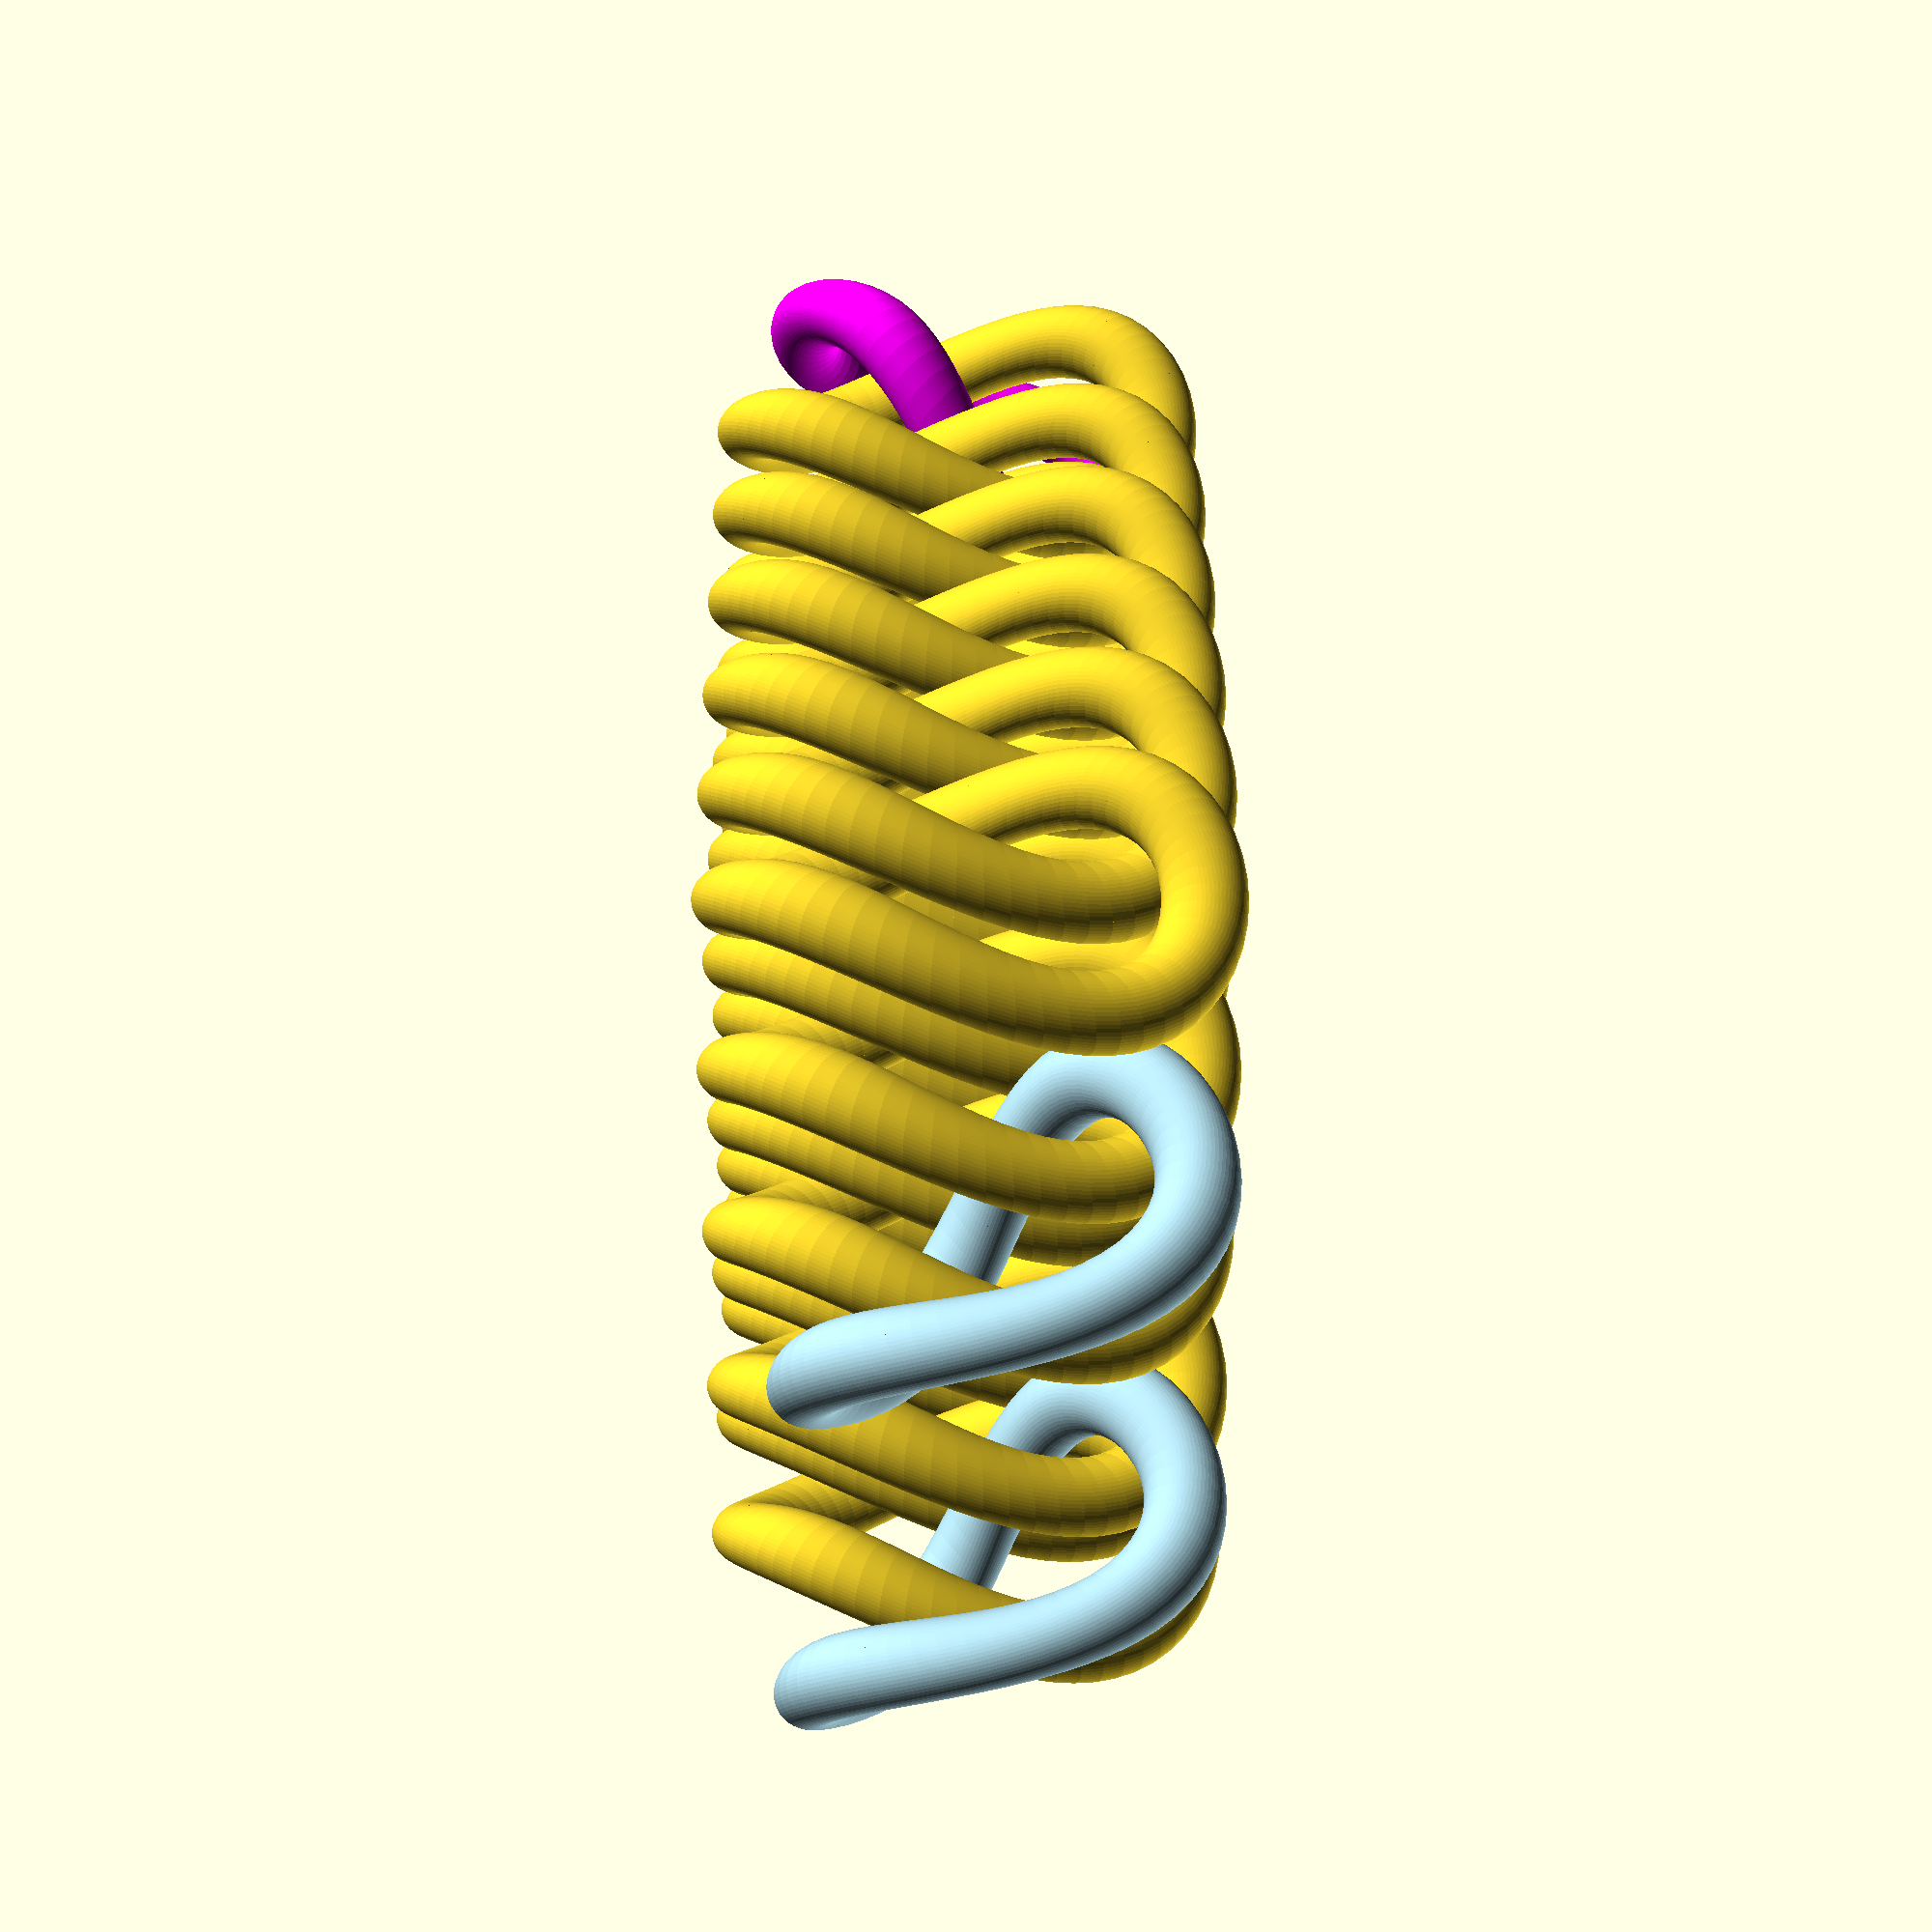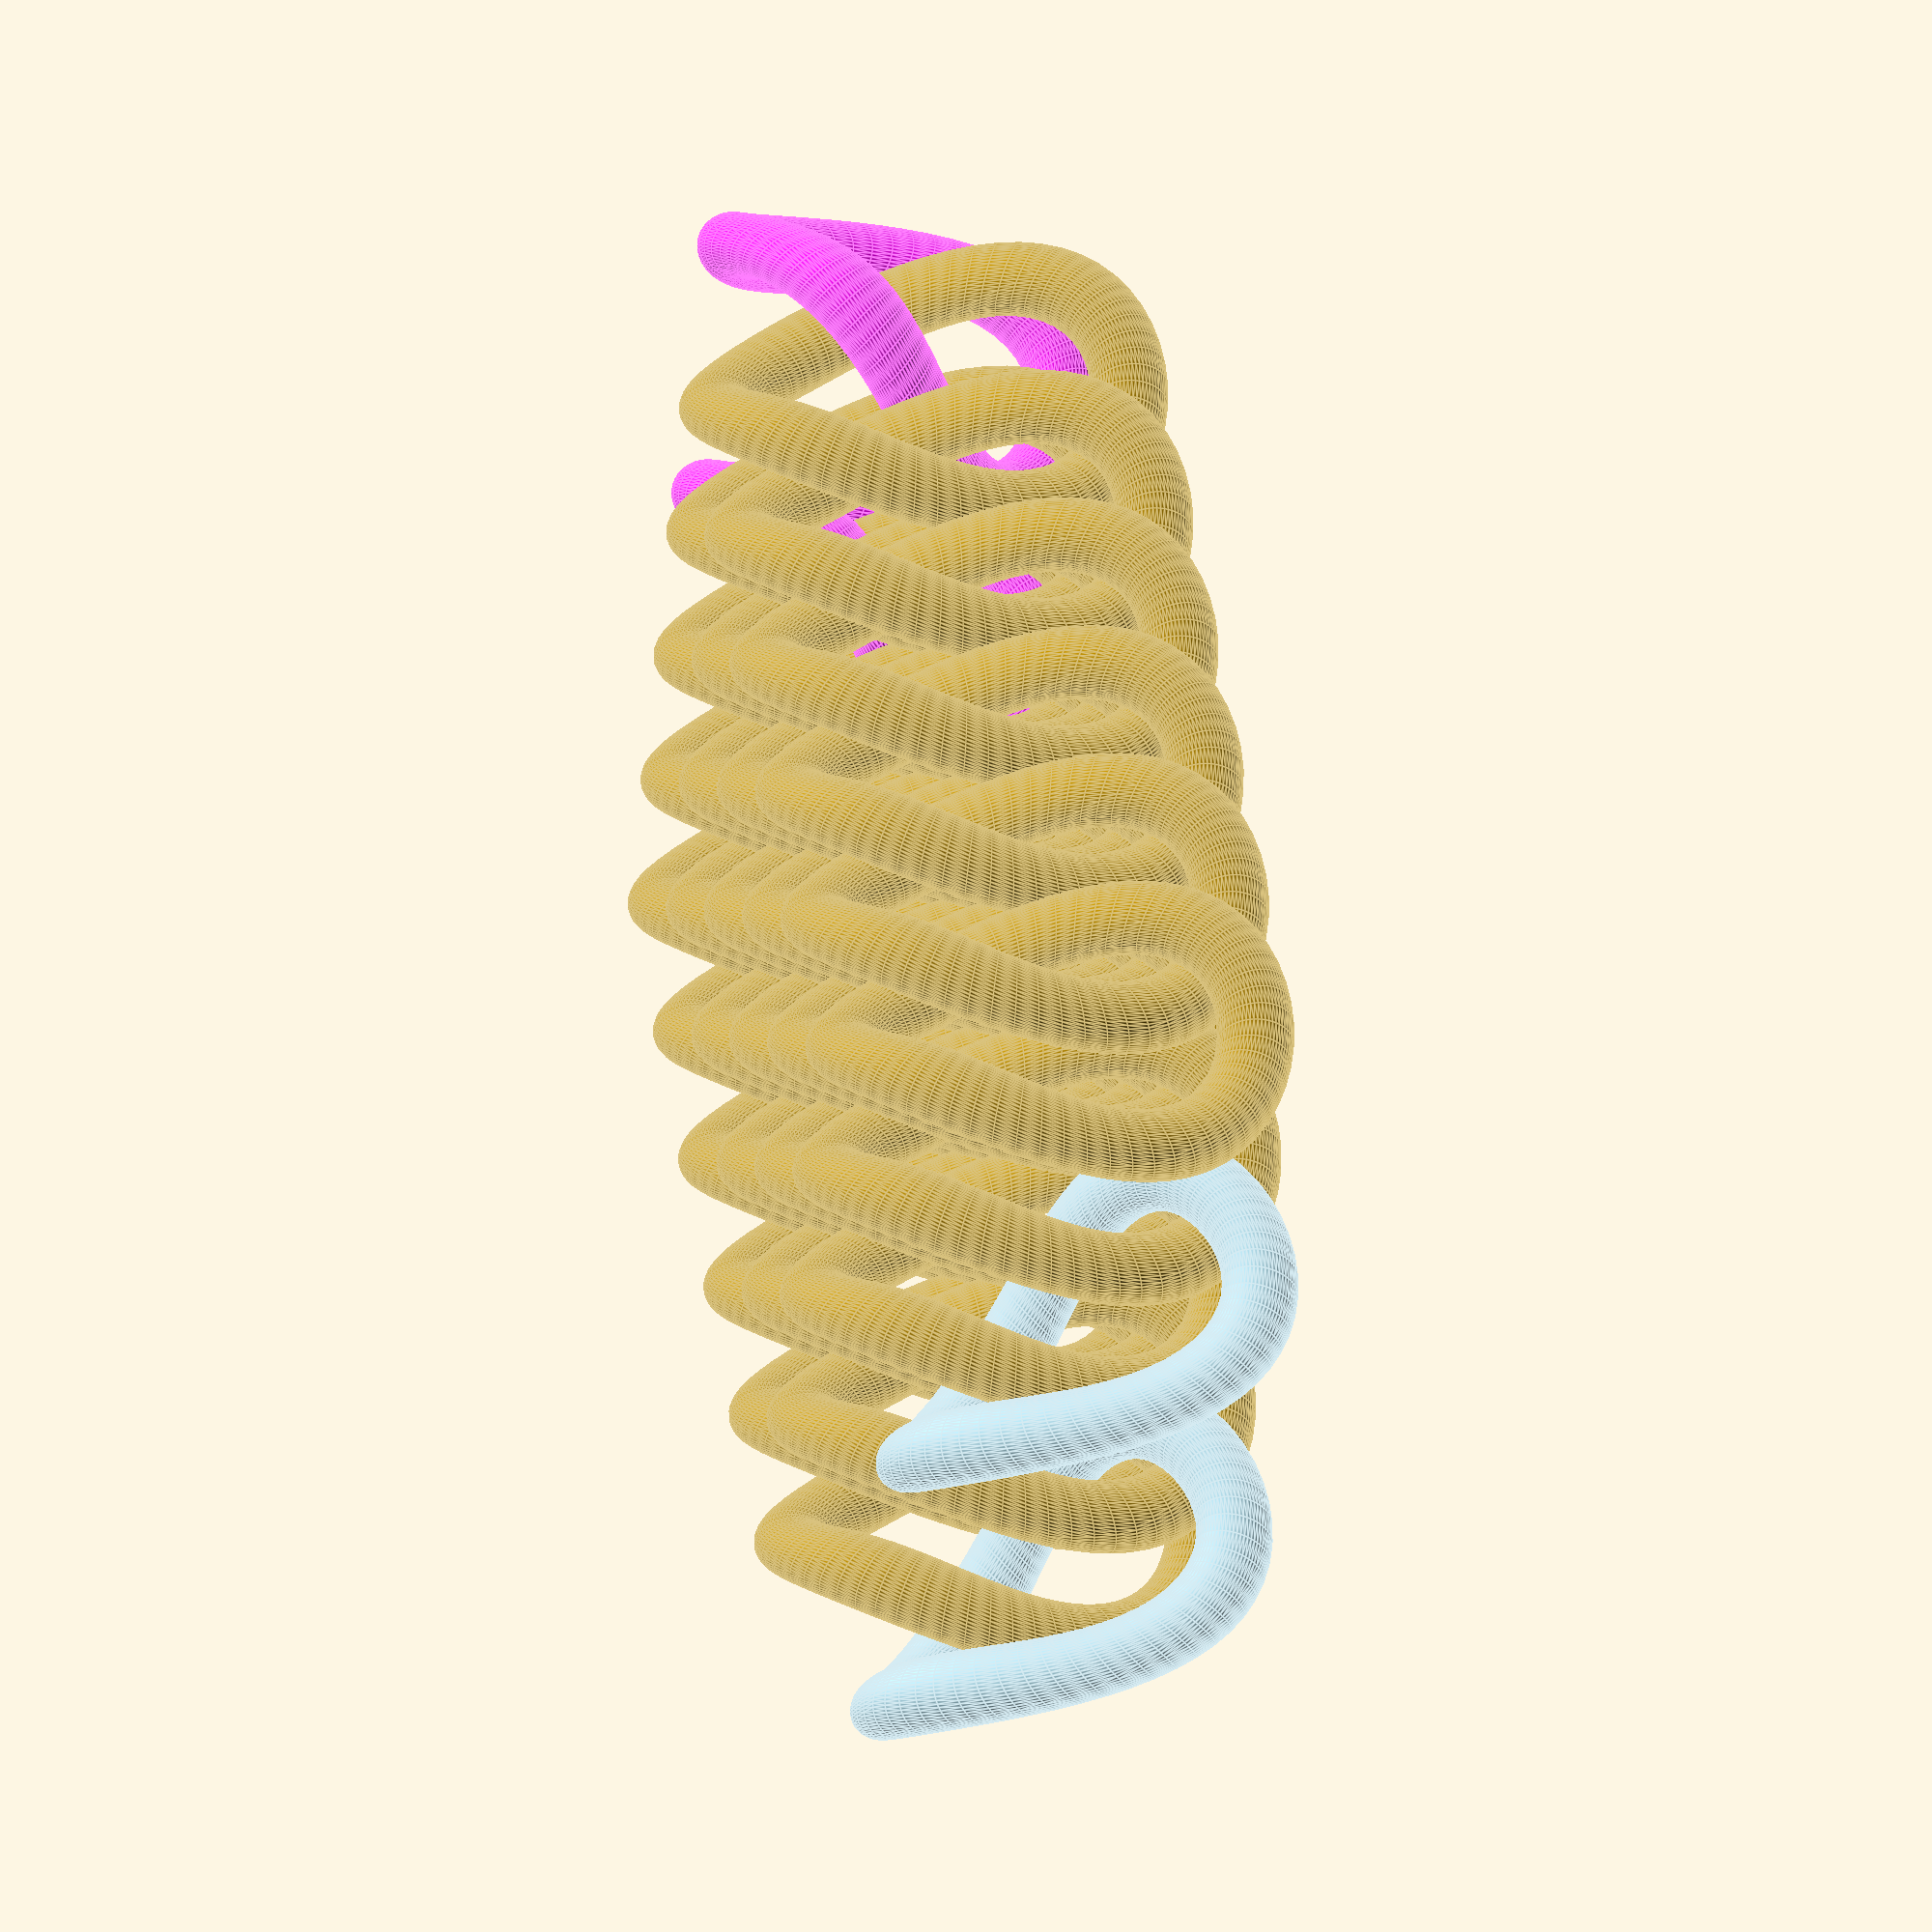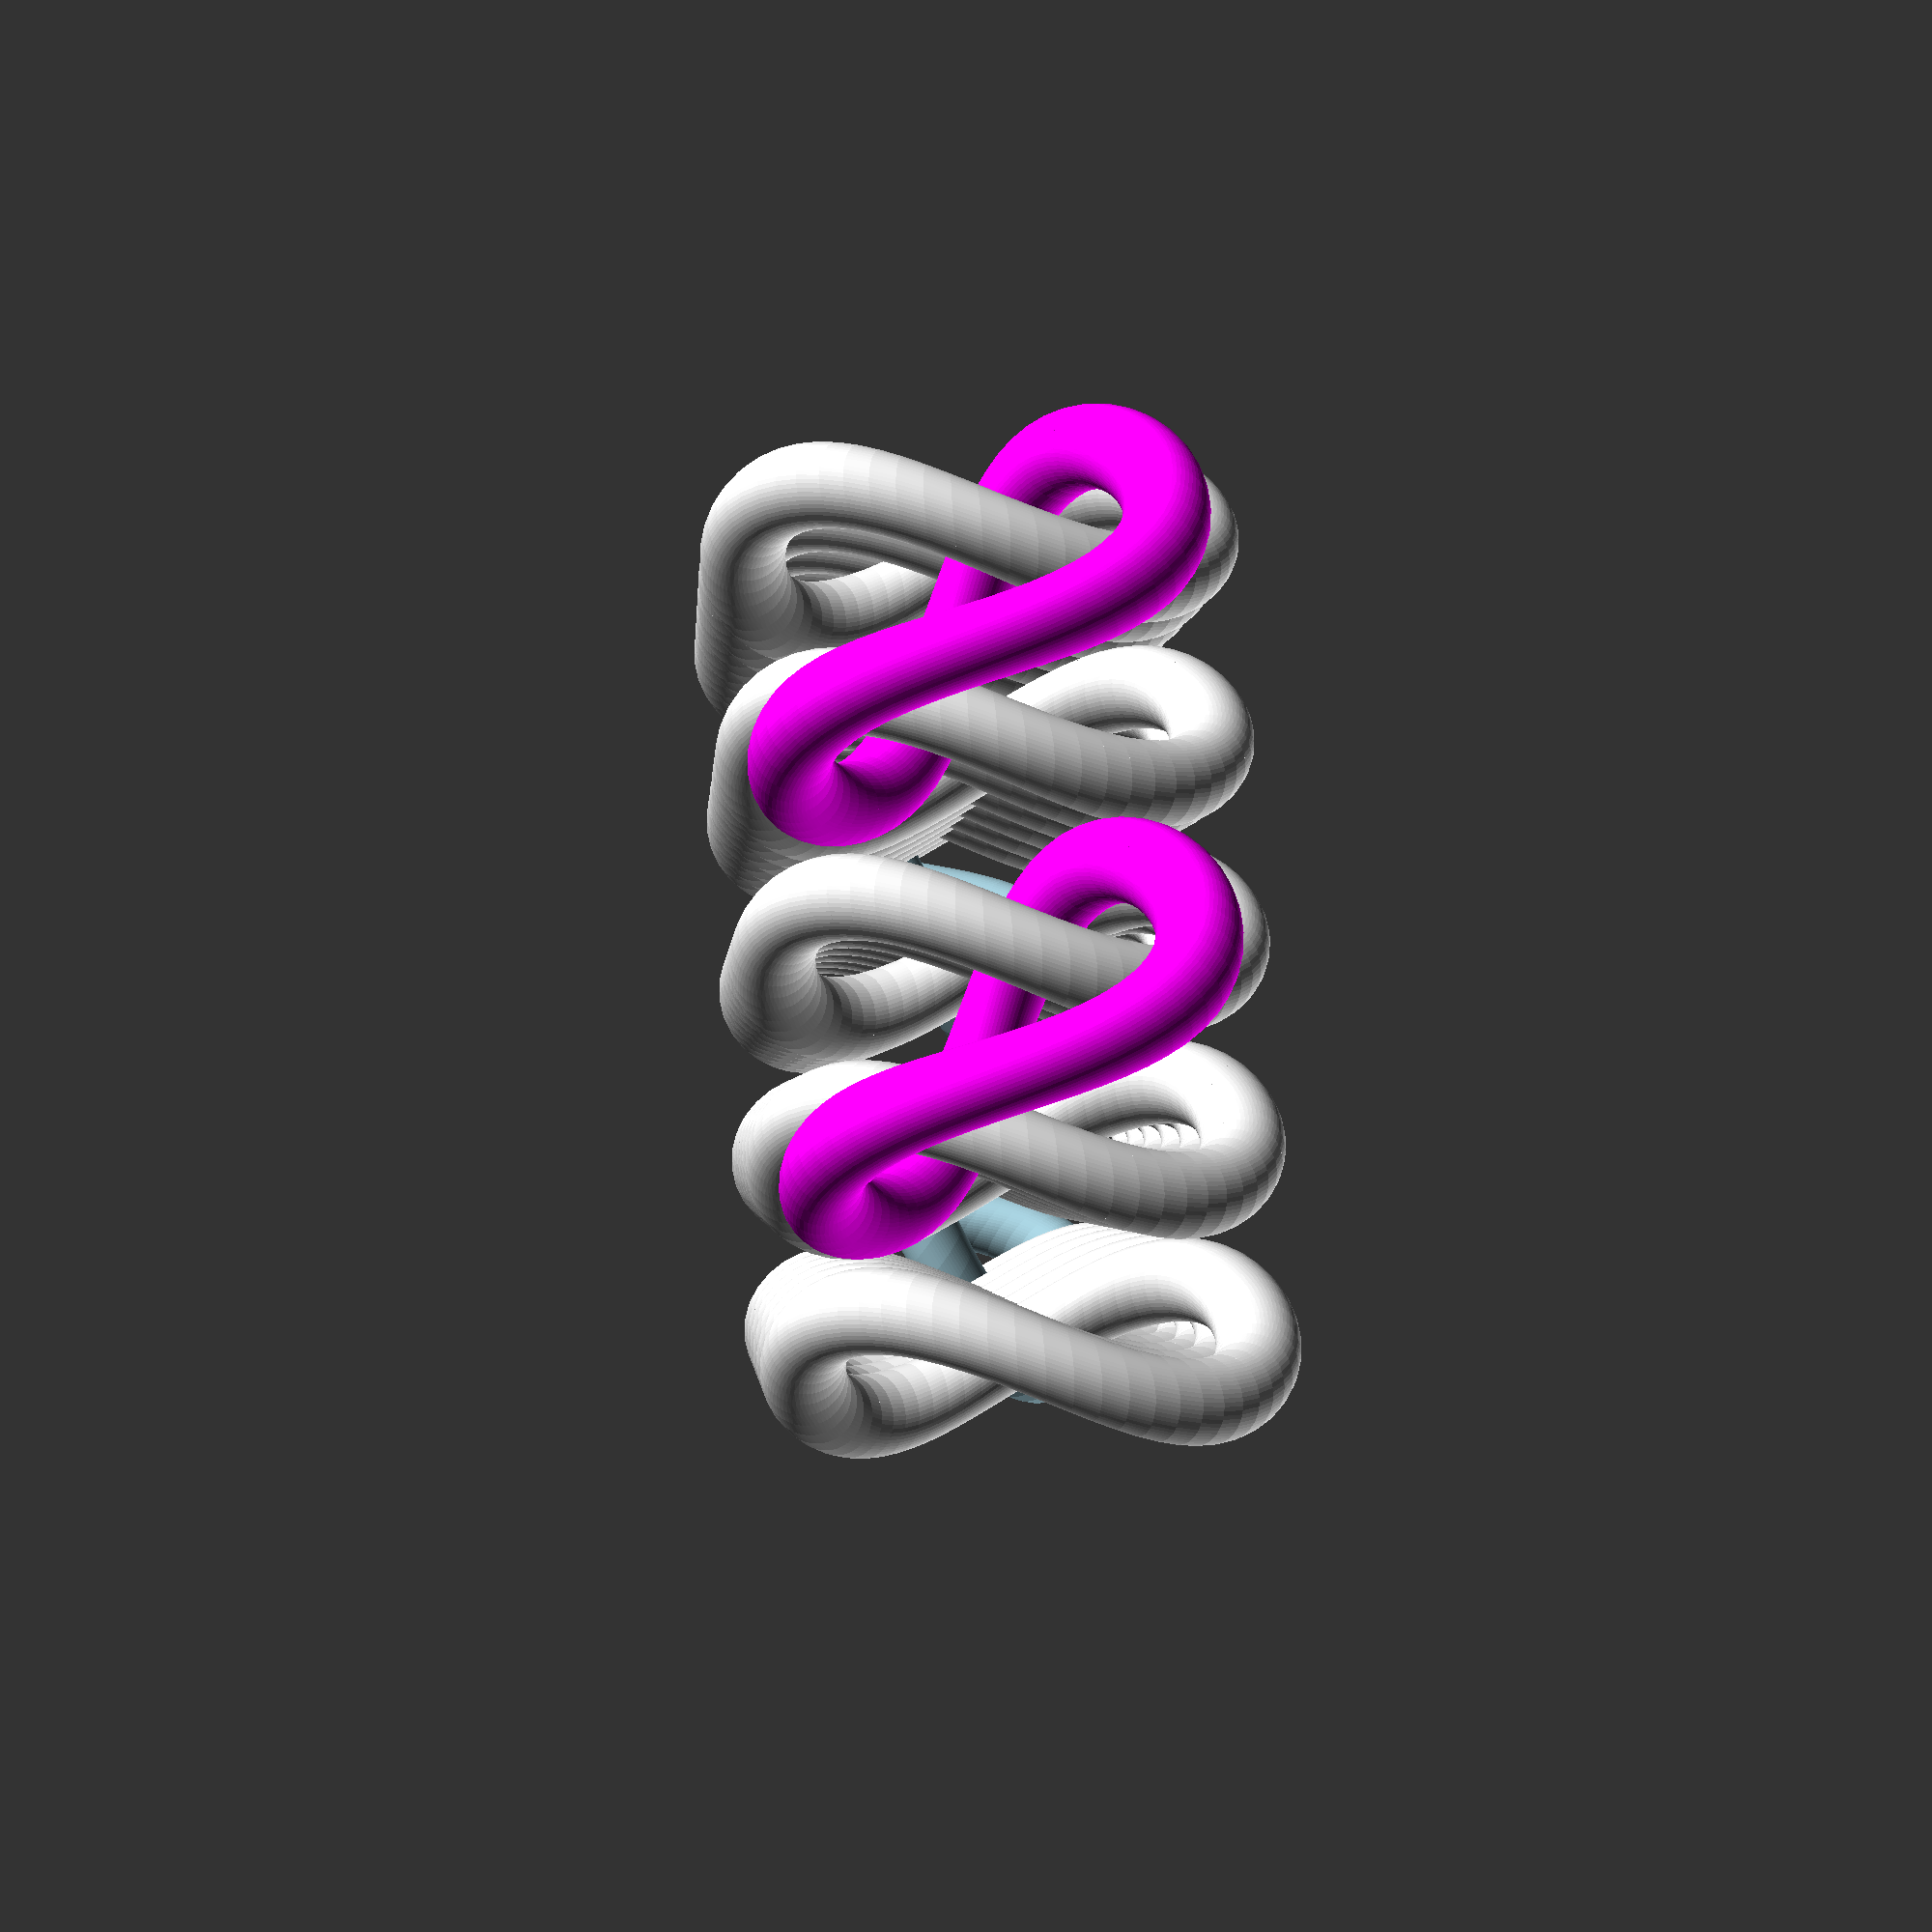
<openscad>
// [7:361] facettes as in $fn
fn=63;  // [7:361]
$fn=fn; // here it is, the magical fn

// kettenglieder in X
nx=5; // [1:40]
// kettenglieder in Y
ny=4; // [1:40]

ax=16-0 ;  // [16] x achse eines kettengliedes
ay=10-0 ;  // [10] y achse eines kettengliedes

// die Kette
k(nx,ny);   

module k(knX=9, knY=5) 
    {
    x=0; y=0; xs=0; ys=0;
        {
        for (ys=[0:knY]){ y=ys*(2*(ay+3)+1);
            for (xs=[0:knX]){ x=xs*(22);
                    translate([x/1.65,y/1.9, 0])
                        rotate([ 90, 90, 0])
                            kg();
            } // for (xs=
//            ra=+360*$t; echo(ra);
            xx=knX*(22);          // x maximum
            yx=knY*(2*(ay+3)+1);  // y maximum

            if ((ys % 2 == 0) && (y < yx)){
                color("lightblue")
                    translate([(x-22)/1.65 +1,y/1.9 +7, 02])
                        rotate([180, 130, 80]) kg(); 
                }
                
            if ((ys % 2 == 1) && (y < yx)){
//              ra=+360*$t; echo(ra);
                color("magenta")    // walze  y  z
                    translate([(xx+22)/1.65 -1,y/1.9 +7, 1])
                        rotate([180, 50, 80])
                            kg();
                } // if (y % 2 == 1)
            } // for ys
        } // mirror
    } // module

// KettenGlied
module kg(){
    eps=.00001;     // I name it epsilon
    d=  6 ; // the diameter of the draht
    R=  3 ; // radius des rings
    hz= 4 ; // elevation of the twist

    for (w=[0:360/fn:360])
        {
        t0=sin(w*2);
        u0=30*-cos(w*2);
        v=w+360/fn;
        t1=sin(v*2);
        u1=30*-cos(v*2);

        hull()
            {
            translate([ax*sin(w), ay*cos(w), hz*t0])
                rotate([0,90,0])
                    rotate([w,0,0])
                        cylinder(d=d, h=eps);

            translate([ax*sin(v), ay*cos(v), hz*t1])
                rotate([0,90,0])
                    rotate([v,0,0])
                        cylinder(d=d, h=eps);
            } // hull
        } // for (w=[0:360/fn:360])
    } // module
</openscad>
<views>
elev=163.2 azim=162.2 roll=270.9 proj=p view=wireframe
elev=337.5 azim=334.5 roll=260.7 proj=o view=edges
elev=131.3 azim=129.4 roll=95.6 proj=p view=solid
</views>
